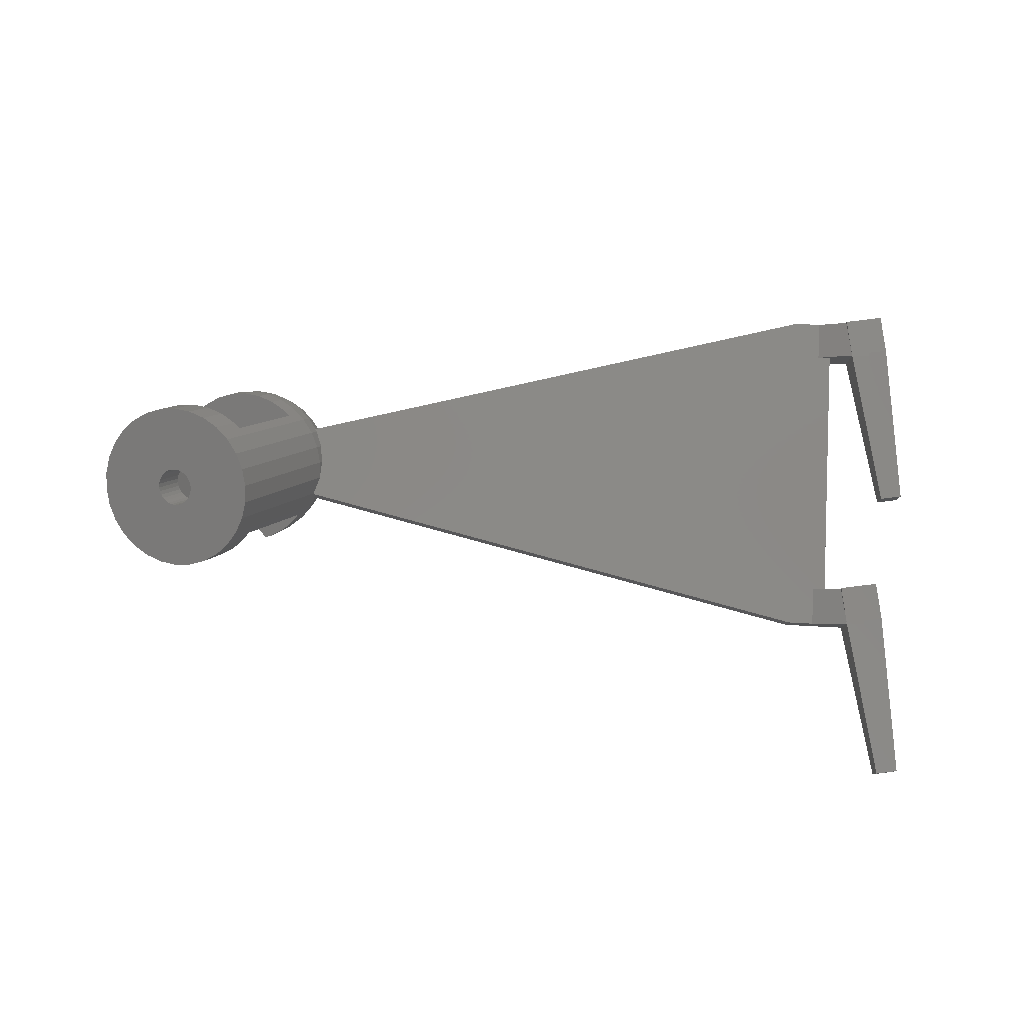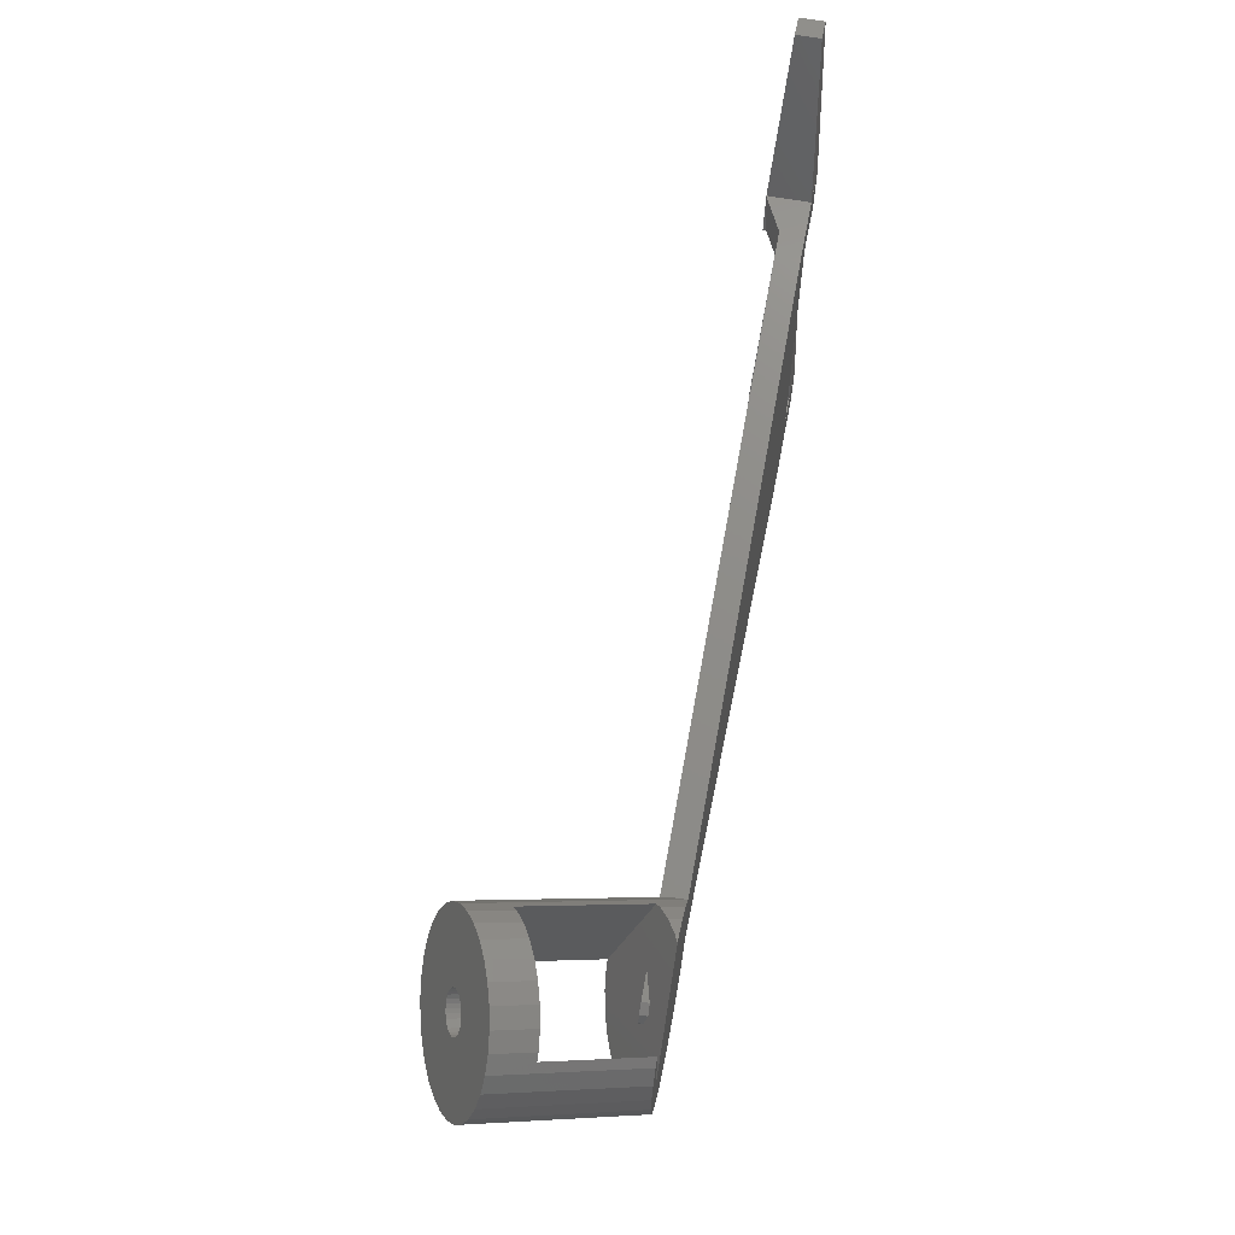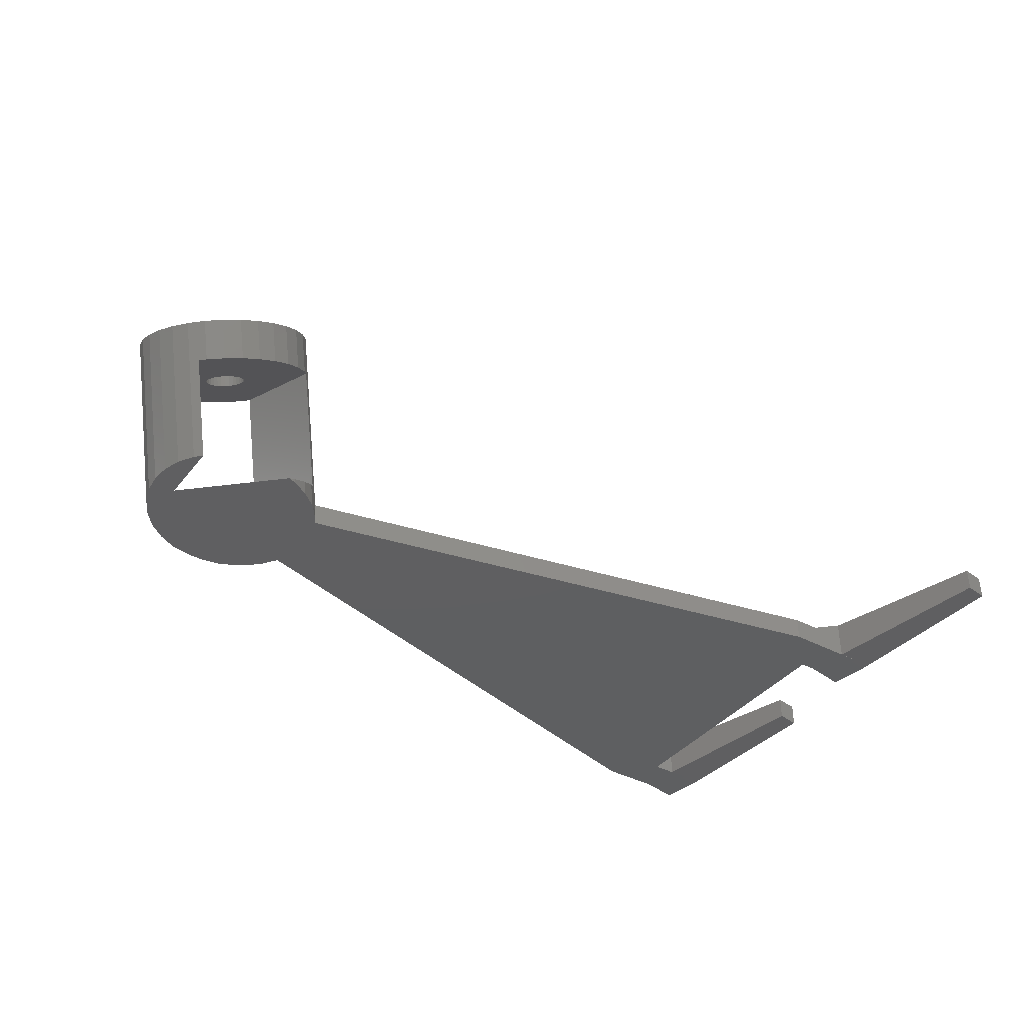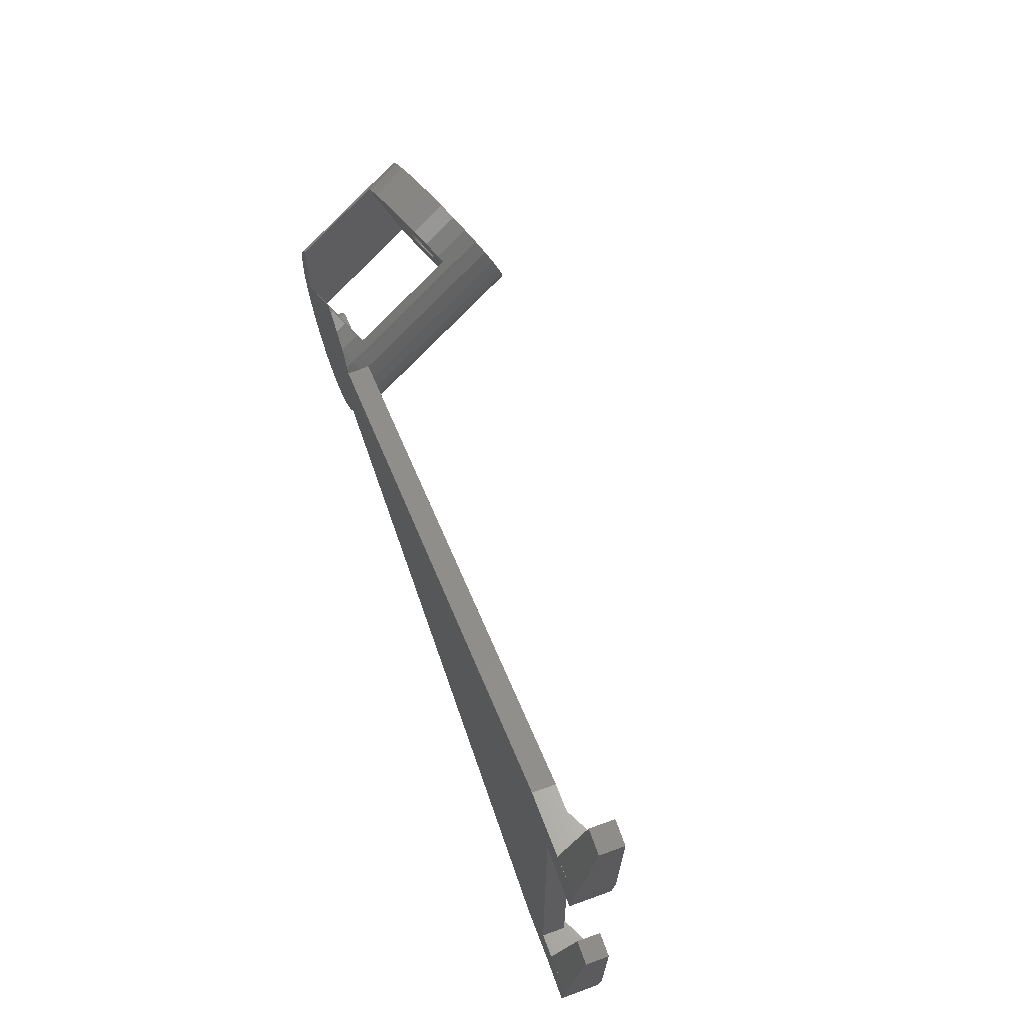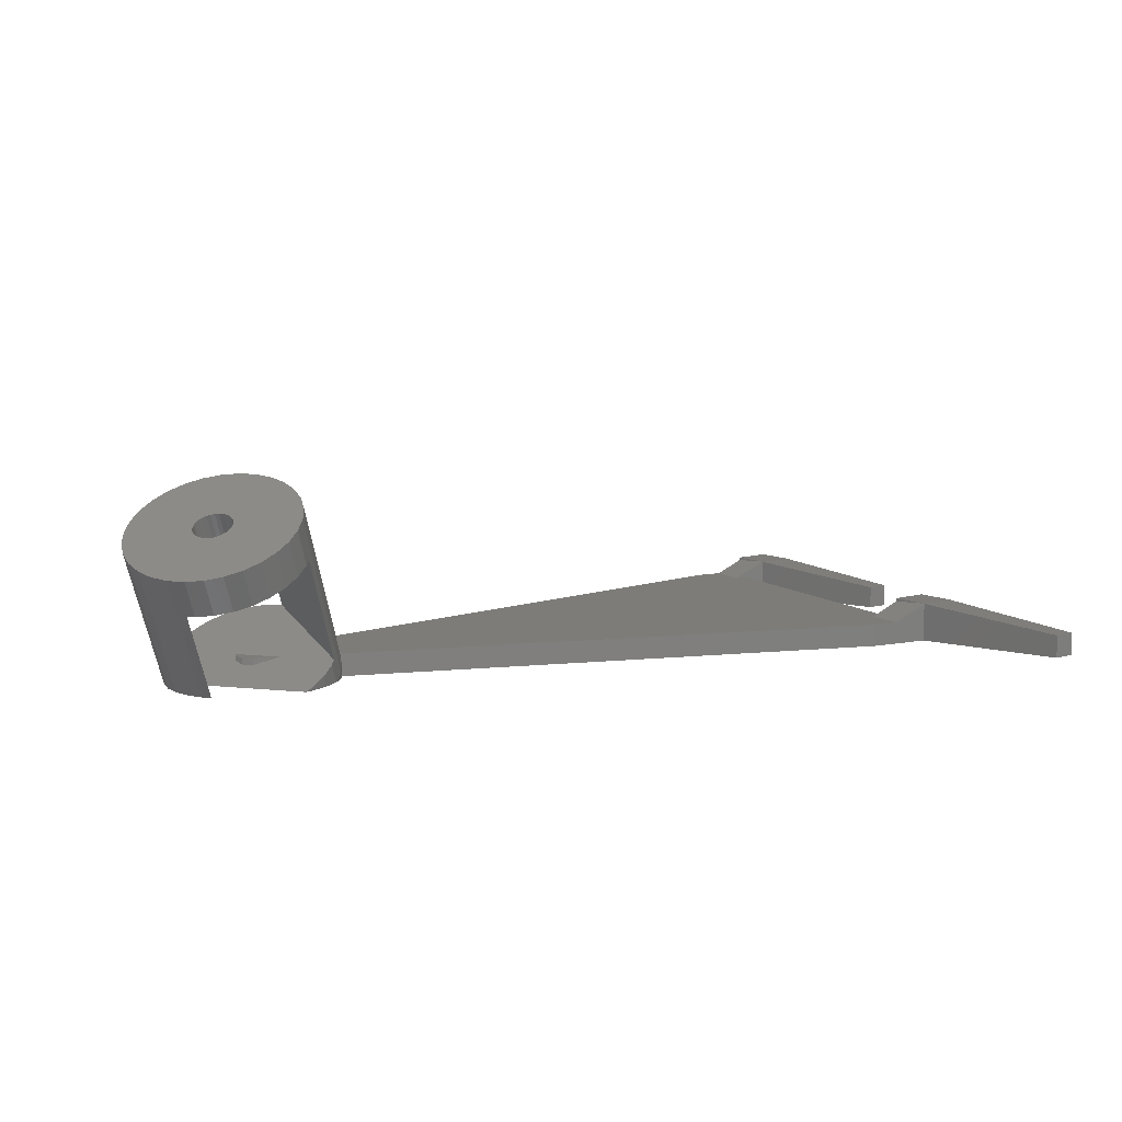
<metadata>
{"format":"stl","ext":"stl","renderer":"f3d","projection":"perspective","resolution":1024,"background":"white","views":[{"elev":79.7,"azim":-177.0,"up":"+Z"},{"elev":61.8,"azim":100.6,"up":"+Y"},{"elev":-38.5,"azim":146.2,"up":"+Z"},{"elev":61.7,"azim":-110.4,"up":"+Y"},{"elev":9.2,"azim":152.6,"up":"+Z"}]}
</metadata>
<code>
# stl→obj: 270 verts, 544 faces
v -3.447 -31.37 0
v -7.179 -1.563 5.5
v -7.179 -1.563 1.5
v -3.447 -31.37 7
v -3.24 -0.8682 1.5
v -3.24 -0.8682 5.5
v 3.412 -30 6.992
v 3.412 -30 0.007786
v 0 -30 6.963
v 0 -30.76 7
v 0 -30 0.03741
v 0 -30.76 0
v 4.662 -37.05 7
v 4.654 -37 6.45
v 3.5 -30.45 7
v 4.662 -37.05 0
v 4.654 -37 0
v -2.231 -38.26 0
v -2.231 -38.26 7
v 3.5 -30 7
v 0 -30 7
v -2.231 -93.26 0
v 4.654 -92 0
v 4.662 -92.05 0
v 0 -85.76 0
v -3.447 -86.37 0
v 136.2 -56.8 0
v 140.5 -55.51 0
v 140.1 -58.88 0
v 139.1 -62.18 0
v 140.1 -52.24 0
v 137.4 -65.28 0
v 139.1 -49.19 0
v 137.4 -46.51 0
v 135.4 -67.75 0
v 133.4 -69.37 0
v 135.2 -68.02 0
v 132.4 -70.17 0
v 129.7 -71.52 0
v 127.1 -72.12 0
v 129.3 -71.69 0
v 123 -72.37 0
v 126.1 -72.33 0
v 121 -72.02 0
v 117.9 -70.87 0
v 120 -71.79 0
v 116.5 -44.67 0
v 120.9 -42.47 0
v 116.8 -70.27 0
v 117.4 -70.65 0
v 113.7 -67.74 0
v 119.6 -42.93 0
v 115.1 -69.1 0
v 113.6 -47.25 0
v 112.4 -48.94 0
v 111.9 -65.41 0
v 113.8 -46.97 0
v 113.1 -67.18 0
v 111.1 -51.08 0
v 111.5 -64.76 0
v 111.5 -64.9 0
v 111.7 -49.81 0
v 14.5 -30 0
v 14.5 -92 0
v 7.5 -85 0
v 0 -85 0
v 136.2 -45.32 0
v 7.5 -37 0
v 0 -30 0
v 9.8 -30 4
v 14.5 -30 4
v 7.5 -37 4
v 9.8 -37 4
v -7.179 -56.56 5.5
v -7.179 -56.56 1.5
v -3.447 -86.37 7
v -3.24 -55.87 1.5
v -3.24 -55.87 5.5
v 3.412 -85 6.992
v 3.412 -85 0.007786
v 0 -85 6.963
v 0 -85.76 7
v 0 -85 0.03741
v 4.662 -92.05 7
v 4.654 -92 6.45
v 3.5 -85.45 7
v -2.231 -93.26 7
v 3.5 -85 7
v 0 -85 7
v 7.5 -85 4
v 9.8 -85 4
v 9.8 -92 4
v 14.5 -92 4
v 140.7 -38.47 15.06
v 140.3 -34.35 21.52
v 142.9 -36.08 21.24
v 138.1 -36.74 15.34
v 111.4 -51.27 4
v 120.6 -43.62 32.27
v 121.2 -40.82 30.98
v 110.3 -54.57 4.016
v 110.4 -54.53 4
v 127.7 -71.52 4.258
v 131.8 -69.54 6.532
v 129 -70.15 7.79
v 130.5 -70.91 3
v 135.8 -62.97 26.33
v 140.8 -59.96 31.26
v 138 -60.57 32.51
v 138.6 -62.35 25.08
v 120.7 -46.56 33.39
v 110.4 -57.5 5.13
v 132.8 -62.97 27.41
v 135.1 -60.57 33.59
v 124.8 -71.52 5.331
v 126.1 -70.15 8.863
v 137.5 -33.15 22.09
v 135.2 -35.54 15.91
v 148.9 -49.49 24.24
v 148.9 -46.56 23.13
v 146.9 -40.82 21.61
v 145.2 -38.27 21.27
v 147.2 -54.84 26.94
v 148.4 -52.29 25.53
v 132.1 -59.96 34.43
v 129.8 -62.35 28.25
v 123.1 -69.54 9.702
v 121.8 -70.91 6.17
v 141.7 -39.48 15.07
v 148.2 -43.62 22.24
v 111.4 -51.15 4
v 122.3 -38.27 29.57
v 112.1 -49.21 1.317
v 111.2 -51.1 2.358
v 134.5 -32.54 22.93
v 132.3 -34.93 16.74
v 111.1 -60.43 6.021
v 122.6 -52.29 34.9
v 121.4 -49.49 34.28
v 112.3 -63.23 6.648
v 126.2 -34.35 26.65
v 121.8 -38.47 21.93
v 124 -36.08 28.11
v 124 -36.74 20.47
v 115 -45.66 3.382
v 117.2 -43.92 1.922
v 134.4 -68.34 5.142
v 133.1 -69.71 1.61
v 143.4 -58.76 29.87
v 141.1 -61.16 23.69
v 129.3 -58.76 35
v 127 -61.16 28.82
v 120.3 -68.34 10.27
v 119 -69.71 6.74
v 121 -39.48 22.6
v 114.3 -46.66 4.055
v 131.6 -32.54 24
v 126.5 -35.54 19.08
v 128.8 -33.15 25.26
v 129.3 -34.93 17.82
v 119.8 -42.73 0.5325
v 145.5 -57.03 28.41
v 143.3 -59.42 22.23
v 136.5 -66.61 3.682
v 135.2 -67.97 0.1498
v 117.7 -66.61 10.55
v 116.4 -67.97 7.015
v 126.7 -57.03 35.27
v 124.4 -59.42 29.09
v 144.1 -58.42 21.55
v 137.3 -65.6 3.009
v 138 -47.22 27.35
v 138 -46.56 27.09
v 137.9 -47.85 27.64
v 137.8 -45.89 26.89
v 137.5 -45.26 26.75
v 137.6 -48.43 27.96
v 137.1 -44.68 26.67
v 136 -43.79 26.73
v 137.2 -48.93 28.29
v 135.4 -43.52 26.86
v 136.6 -44.18 26.67
v 134.7 -43.38 27.05
v 134.1 -43.38 27.29
v 133.4 -43.52 27.58
v 132.8 -43.79 27.89
v 132.4 -44.18 28.22
v 136.7 -49.32 28.62
v 136.2 -49.59 28.94
v 135.5 -49.73 29.22
v 134.8 -49.73 29.46
v 134.2 -49.59 29.66
v 133.5 -49.32 29.78
v 132.9 -48.93 29.85
v 132.4 -48.43 29.84
v 124.4 -54.84 35.24
v 132 -47.85 29.76
v 131.7 -47.22 29.62
v 131.6 -46.56 29.42
v 131.6 -45.89 29.17
v 132 -44.68 28.56
v 131.7 -45.26 28.87
v 114.1 -65.79 6.984
v 123.4 -58.42 29.08
v 116.6 -65.6 10.53
v 110.6 -61.13 4
v 111.5 -63.76 4
v 112 -64.61 4
v 111.8 -64.3 4
v 113.4 -66.67 4.078
v 111.9 -64.63 3.808
v 129.4 -71.68 0.1802
v 120.9 -71.68 3.282
v 120.1 -71.83 0.2495
v 123.8 -72.28 2.46
v 117.5 -70.74 0.7701
v 126.6 -72.28 1.411
v 118.1 -70.51 3.839
v 115.5 -68.81 4.108
v 111.4 -64.76 0.9853
v 111.4 -64.77 0.6738
v 111.4 -64.82 0.6855
v 111.4 -64.77 0.5852
v 113.1 -67.16 0.993
v 110.2 -56.99 4
v 110.3 -54.58 4
v 110.4 -59.73 4
v 110.3 -54.56 4
v 111.7 -64.09 4
v 110.1 -57.92 4
v 115.1 -69.16 1.022
v 111.1 -51.08 0.6159
v 135.6 -50.25 21.46
v 135.7 -49.61 21.17
v 135.4 -50.83 21.78
v 135 -51.32 22.11
v 134.5 -51.72 22.44
v 133.9 -51.99 22.76
v 133.3 -52.13 23.04
v 132.6 -52.13 23.28
v 131.9 -51.99 23.47
v 131.3 -51.72 23.6
v 130.7 -51.32 23.67
v 130.2 -50.83 23.66
v 129.8 -50.25 23.58
v 129.5 -49.61 23.44
v 129.3 -48.95 23.24
v 129.3 -48.29 22.99
v 135.7 -48.95 20.91
v 135.6 -48.29 20.71
v 135.3 -47.65 20.57
v 134.9 -47.07 20.49
v 134.4 -46.58 20.49
v 133.8 -46.18 20.55
v 133.1 -45.91 20.68
v 132.5 -45.77 20.87
v 131.8 -45.77 21.11
v 131.2 -45.91 21.4
v 130.6 -46.18 21.71
v 130.1 -46.58 22.04
v 129.7 -47.07 22.37
v 129.5 -47.65 22.69
v 127.6 -59.01 4
v 128 -57.5 3.256
v 127.4 -55.61 2.725
v 126 -54.32 2.768
v 121.5 -53.35 4
v 126 -54.32 4
v 127.4 -55.61 4
v 128 -57.5 4
f 1 2 3
f 2 1 4
f 5 2 6
f 2 5 3
f 7 5 6
f 5 7 8
f 6 9 7
f 2 9 6
f 4 9 2
f 9 4 10
f 1 11 12
f 11 1 3
f 11 3 5
f 8 11 5
f 13 14 15
f 16 14 13
f 14 16 17
f 18 13 19
f 13 18 16
f 18 4 1
f 4 18 19
f 20 21 15
f 10 15 21
f 15 10 13
f 10 19 13
f 19 10 4
f 18 17 16
f 17 18 12
f 12 18 1
f 22 23 24
f 23 22 25
f 25 22 26
f 27 28 29
f 27 29 30
f 28 27 31
f 27 30 32
f 31 27 33
f 33 27 34
f 35 27 32
f 36 35 37
f 35 36 27
f 38 27 36
f 39 27 38
f 40 39 41
f 39 40 27
f 42 40 43
f 40 42 27
f 44 27 42
f 45 27 44
f 45 44 46
f 27 47 48
f 49 27 45
f 49 45 50
f 51 27 49
f 48 47 52
f 51 49 53
f 54 27 55
f 56 27 51
f 47 54 57
f 56 51 58
f 27 54 47
f 27 56 59
f 27 59 55
f 60 56 61
f 59 56 60
f 55 59 62
f 63 60 64
f 60 63 59
f 64 65 63
f 23 65 64
f 25 65 23
f 65 25 66
f 34 27 67
f 68 63 65
f 12 68 17
f 68 12 69
f 68 69 63
f 11 69 12
f 21 9 10
f 63 70 71
f 70 63 8
f 20 7 21
f 8 20 70
f 20 8 7
f 21 7 9
f 8 69 11
f 69 8 63
f 17 72 14
f 72 17 68
f 14 72 73
f 70 14 73
f 15 70 20
f 70 15 14
f 26 74 75
f 74 26 76
f 77 74 78
f 74 77 75
f 79 77 78
f 77 79 80
f 78 81 79
f 74 81 78
f 76 81 74
f 81 76 82
f 26 83 25
f 83 26 75
f 83 75 77
f 80 83 77
f 84 85 86
f 24 85 84
f 85 24 23
f 22 84 87
f 84 22 24
f 22 76 26
f 76 22 87
f 88 89 86
f 82 86 89
f 86 82 84
f 82 87 84
f 87 82 76
f 83 66 25
f 89 81 82
f 88 79 89
f 90 88 91
f 80 88 90
f 88 80 79
f 80 90 65
f 89 79 81
f 80 66 83
f 66 80 65
f 23 92 85
f 64 92 23
f 92 64 93
f 91 85 92
f 86 91 88
f 91 86 85
f 94 95 96
f 95 94 97
f 98 99 100
f 101 98 102
f 98 101 99
f 103 104 105
f 104 103 106
f 107 108 109
f 108 107 110
f 101 111 99
f 111 101 112
f 113 109 114
f 109 113 107
f 115 105 116
f 105 115 103
f 97 117 95
f 117 97 118
f 119 28 120
f 28 119 29
f 121 34 122
f 34 121 33
f 123 30 124
f 30 123 32
f 113 125 126
f 125 113 114
f 115 127 128
f 127 115 116
f 122 129 96
f 34 129 122
f 129 34 67
f 96 129 94
f 120 31 130
f 31 120 28
f 131 132 133
f 131 133 134
f 132 131 100
f 100 131 98
f 118 135 117
f 135 118 136
f 137 138 139
f 138 137 140
f 141 142 143
f 142 141 144
f 47 145 146
f 145 47 57
f 130 33 121
f 33 130 31
f 106 147 104
f 147 106 148
f 110 149 108
f 149 110 150
f 126 151 152
f 151 126 125
f 128 153 154
f 153 128 127
f 54 145 57
f 155 143 142
f 143 155 132
f 133 155 156
f 145 54 156
f 155 133 132
f 133 156 54
f 157 158 159
f 158 157 160
f 48 52 161
f 150 162 149
f 162 150 163
f 148 164 147
f 164 148 165
f 154 166 167
f 166 154 153
f 152 168 169
f 168 152 151
f 135 160 157
f 160 135 136
f 123 163 170
f 163 123 162
f 170 32 123
f 171 32 170
f 165 171 164
f 171 35 32
f 171 165 35
f 172 119 120
f 173 120 130
f 119 172 174
f 175 130 121
f 119 174 124
f 176 121 122
f 177 124 174
f 178 122 96
f 124 177 123
f 179 96 95
f 180 123 177
f 123 180 162
f 120 173 172
f 130 175 173
f 121 176 175
f 181 95 117
f 122 178 176
f 96 182 178
f 96 179 182
f 95 181 179
f 117 183 181
f 135 183 117
f 135 184 183
f 157 184 135
f 184 157 185
f 159 185 157
f 185 159 186
f 141 186 159
f 143 187 141
f 186 141 187
f 162 180 149
f 188 149 180
f 149 188 108
f 189 108 188
f 108 189 109
f 190 109 189
f 190 114 109
f 191 114 190
f 125 191 192
f 151 192 193
f 168 193 194
f 168 194 195
f 191 125 114
f 196 195 197
f 138 197 198
f 139 198 199
f 192 151 125
f 111 199 200
f 132 187 143
f 187 132 201
f 193 168 151
f 100 201 132
f 195 196 168
f 201 100 202
f 197 138 196
f 99 202 100
f 198 139 138
f 202 99 200
f 199 111 139
f 200 99 111
f 159 144 141
f 144 159 158
f 52 146 161
f 146 52 47
f 140 196 138
f 196 140 203
f 196 169 168
f 196 204 169
f 203 204 196
f 205 203 167
f 204 203 205
f 166 205 167
f 124 29 119
f 29 124 30
f 112 139 111
f 139 112 137
f 137 206 207
f 165 37 35
f 208 203 209
f 210 208 211
f 208 210 203
f 106 212 148
f 148 38 36
f 213 214 215
f 216 49 50
f 215 103 115
f 103 215 217
f 218 219 216
f 220 221 222
f 61 223 60
f 223 61 222
f 210 222 224
f 55 133 54
f 128 213 215
f 106 217 212
f 36 165 148
f 165 36 37
f 222 221 223
f 225 101 226
f 101 225 112
f 210 220 222
f 220 210 211
f 55 62 133
f 115 128 215
f 227 137 112
f 137 227 206
f 228 226 101
f 102 228 101
f 209 140 229
f 140 209 203
f 207 140 137
f 140 207 229
f 45 214 216
f 214 45 46
f 167 219 154
f 128 154 213
f 39 148 212
f 148 39 38
f 103 217 106
f 225 230 112
f 214 46 44
f 49 231 53
f 231 49 216
f 219 210 231
f 154 218 213
f 44 215 214
f 215 44 42
f 219 231 216
f 154 219 218
f 40 212 217
f 212 40 41
f 212 41 39
f 216 50 45
f 133 232 134
f 232 62 59
f 62 232 133
f 210 224 231
f 51 224 58
f 51 231 224
f 231 51 53
f 167 203 219
f 203 210 219
f 112 230 227
f 217 43 40
f 56 224 222
f 224 56 58
f 56 222 61
f 218 216 214
f 213 218 214
f 43 215 42
f 215 43 217
f 27 129 67
f 27 170 129
f 170 27 171
f 170 233 234
f 110 235 233
f 110 236 235
f 110 237 236
f 110 238 237
f 107 239 238
f 113 239 107
f 113 240 239
f 126 240 113
f 240 126 241
f 152 241 126
f 241 152 242
f 169 242 152
f 242 169 243
f 204 243 169
f 243 204 244
f 244 204 245
f 245 204 246
f 246 204 247
f 247 155 248
f 155 247 204
f 142 248 155
f 248 158 160
f 248 144 158
f 248 142 144
f 233 170 163
f 233 163 150
f 249 170 234
f 233 150 110
f 170 249 129
f 238 110 107
f 250 129 249
f 251 129 250
f 252 129 251
f 253 129 252
f 129 253 94
f 254 94 253
f 94 254 97
f 255 97 254
f 97 255 118
f 256 118 255
f 256 136 118
f 257 136 256
f 160 257 258
f 160 258 259
f 160 259 260
f 160 260 261
f 160 261 262
f 257 160 136
f 160 262 248
f 263 171 27
f 171 263 164
f 164 263 147
f 147 263 104
f 263 27 264
f 27 265 264
f 27 266 265
f 266 48 267
f 48 266 27
f 104 263 105
f 263 116 105
f 263 127 116
f 205 263 267
f 263 153 127
f 161 267 48
f 267 161 146
f 263 205 166
f 145 267 146
f 263 166 153
f 267 145 156
f 267 156 205
f 204 156 155
f 156 204 205
f 251 175 176
f 175 251 250
f 250 173 175
f 173 250 249
f 233 172 234
f 172 233 174
f 242 194 193
f 194 242 243
f 189 239 190
f 239 189 238
f 195 245 197
f 245 195 244
f 255 183 256
f 183 255 181
f 240 192 191
f 192 240 241
f 253 179 254
f 179 253 182
f 254 181 255
f 181 254 179
f 248 202 200
f 202 248 262
f 241 193 192
f 193 241 242
f 262 201 202
f 201 262 261
f 180 237 188
f 237 180 236
f 258 184 185
f 184 258 257
f 249 172 173
f 172 249 234
f 257 183 184
f 183 257 256
f 235 174 233
f 174 235 177
f 260 186 187
f 186 260 259
f 188 238 189
f 238 188 237
f 259 185 186
f 185 259 258
f 236 177 235
f 177 236 180
f 182 252 178
f 252 182 253
f 199 248 200
f 248 199 247
f 252 176 178
f 176 252 251
f 261 187 201
f 187 261 260
f 190 240 191
f 240 190 239
f 197 246 198
f 246 197 245
f 243 195 194
f 195 243 244
f 198 247 199
f 247 198 246
f 93 211 208
f 93 220 211
f 93 221 220
f 64 221 93
f 221 64 223
f 223 64 60
f 134 71 131
f 232 71 134
f 59 71 232
f 71 59 63
f 266 267 268
f 65 72 68
f 72 65 90
f 264 269 270
f 269 264 265
f 270 263 264
f 269 266 268
f 266 269 265
f 102 226 228
f 225 71 230
f 226 71 225
f 102 71 226
f 98 71 102
f 71 98 131
f 229 208 209
f 93 207 206
f 93 230 71
f 230 93 227
f 227 93 206
f 207 93 229
f 229 93 208
f 73 71 70
f 71 73 93
f 91 93 73
f 93 91 92
f 72 91 73
f 91 72 90
f 269 263 270
f 268 263 269
f 263 268 267

</code>
